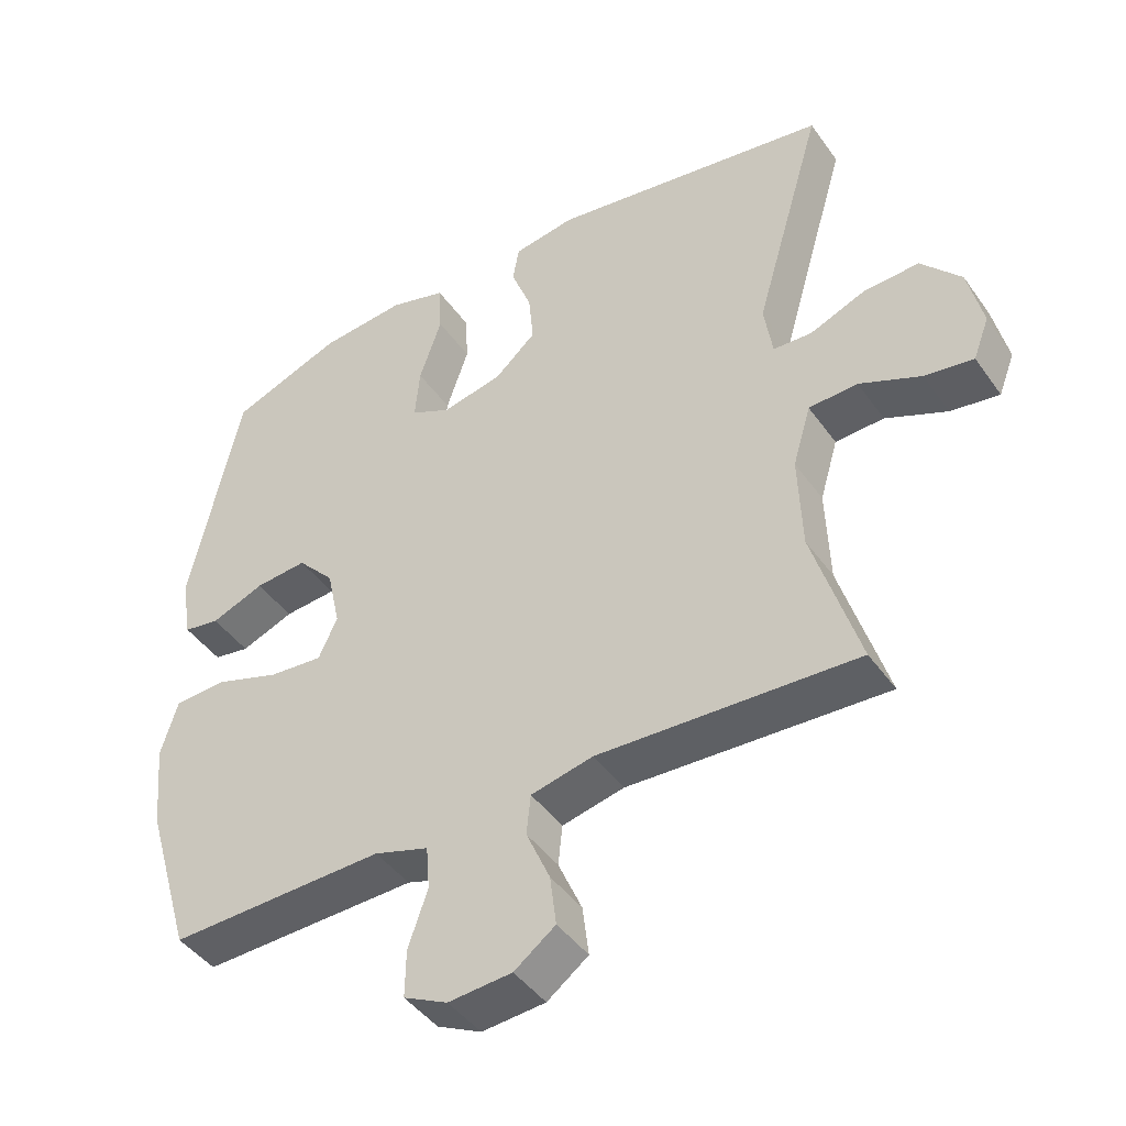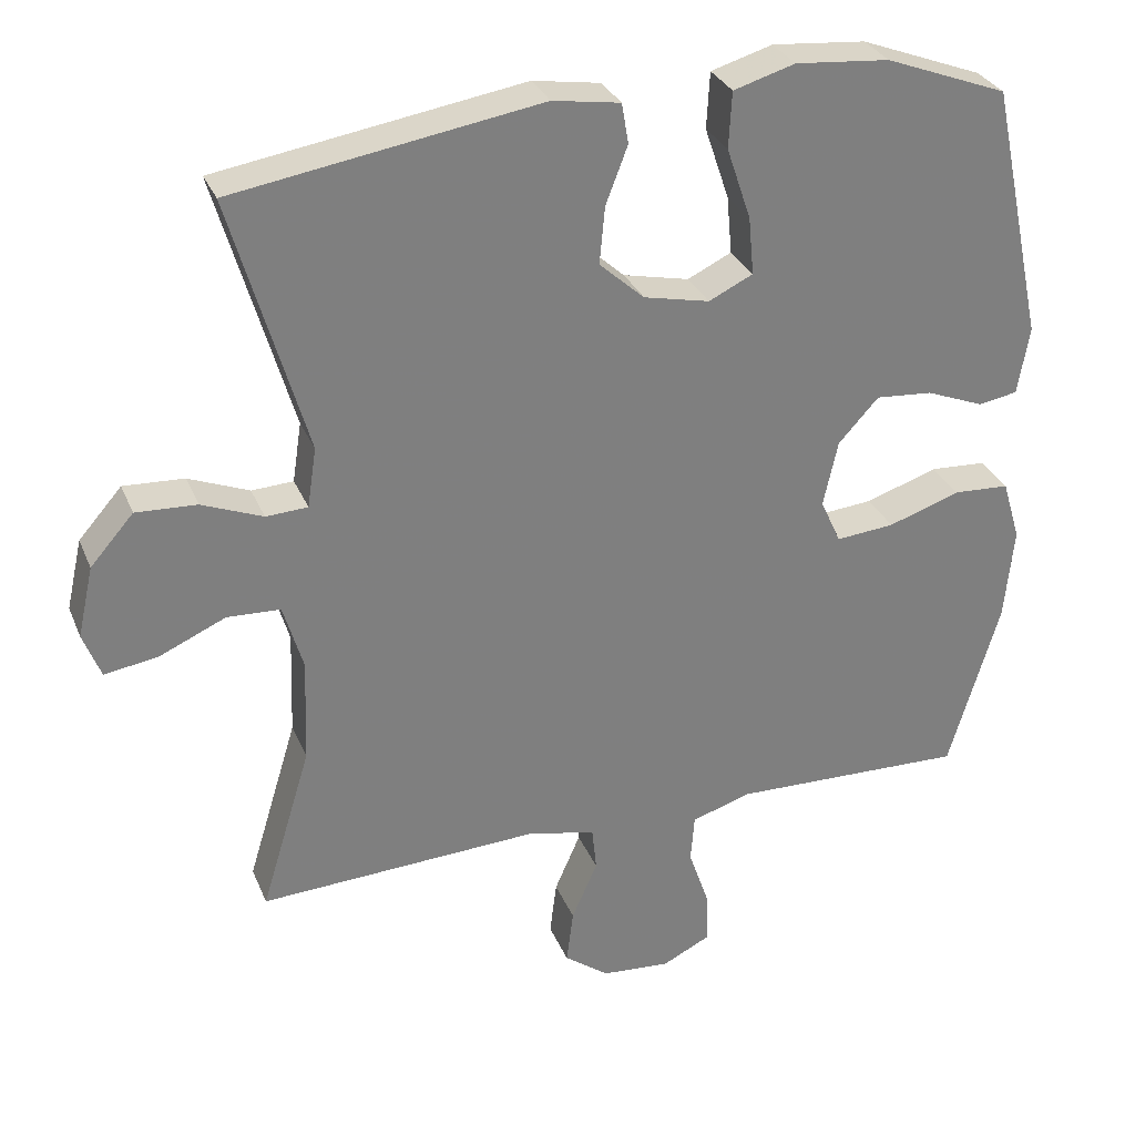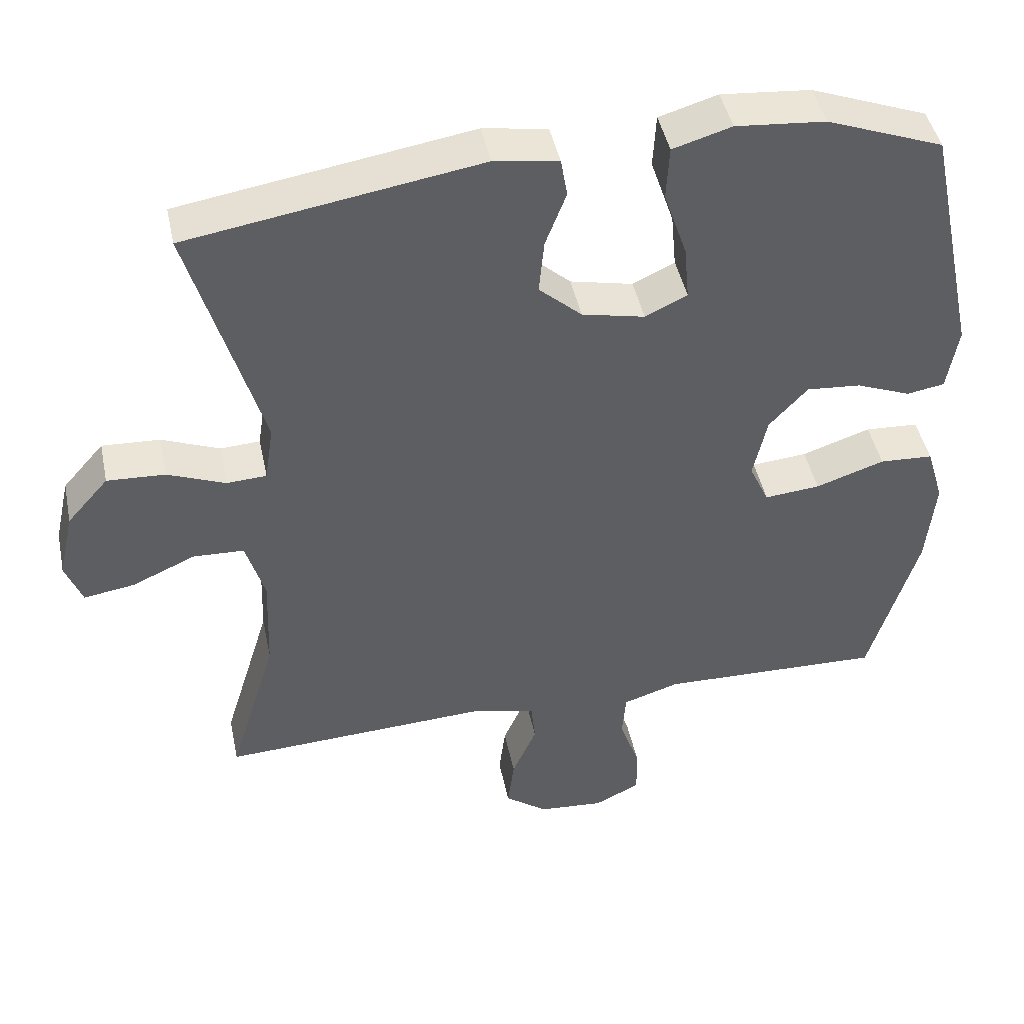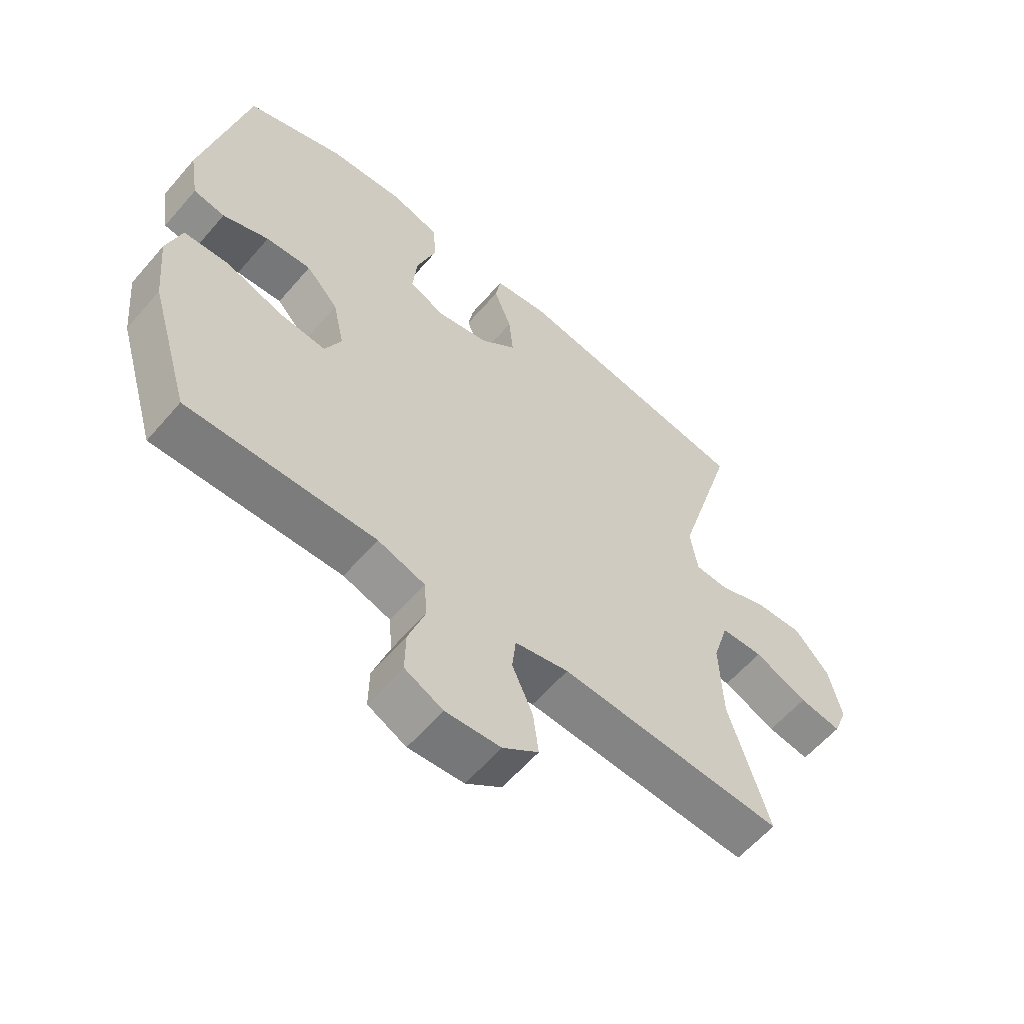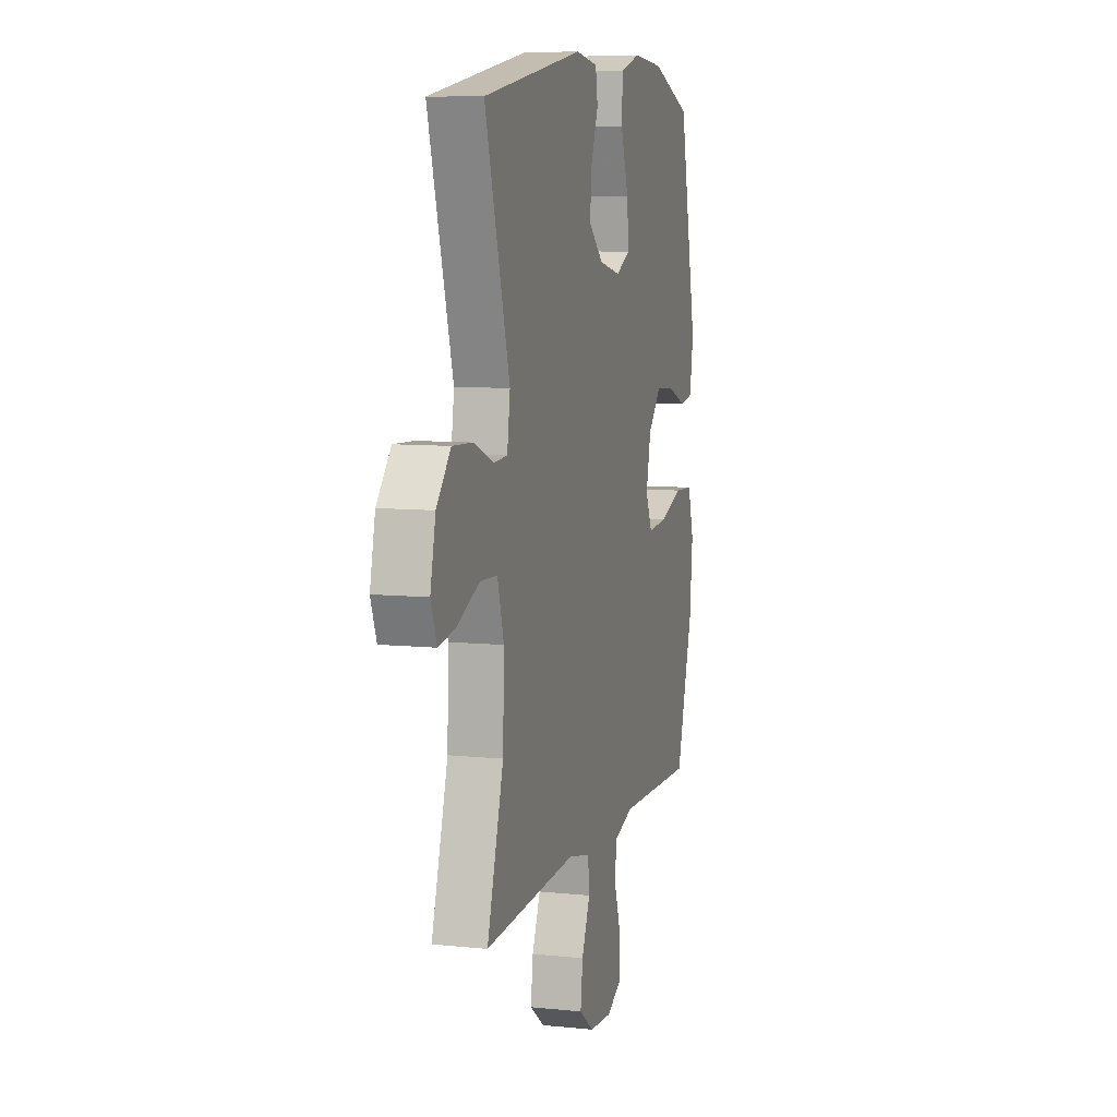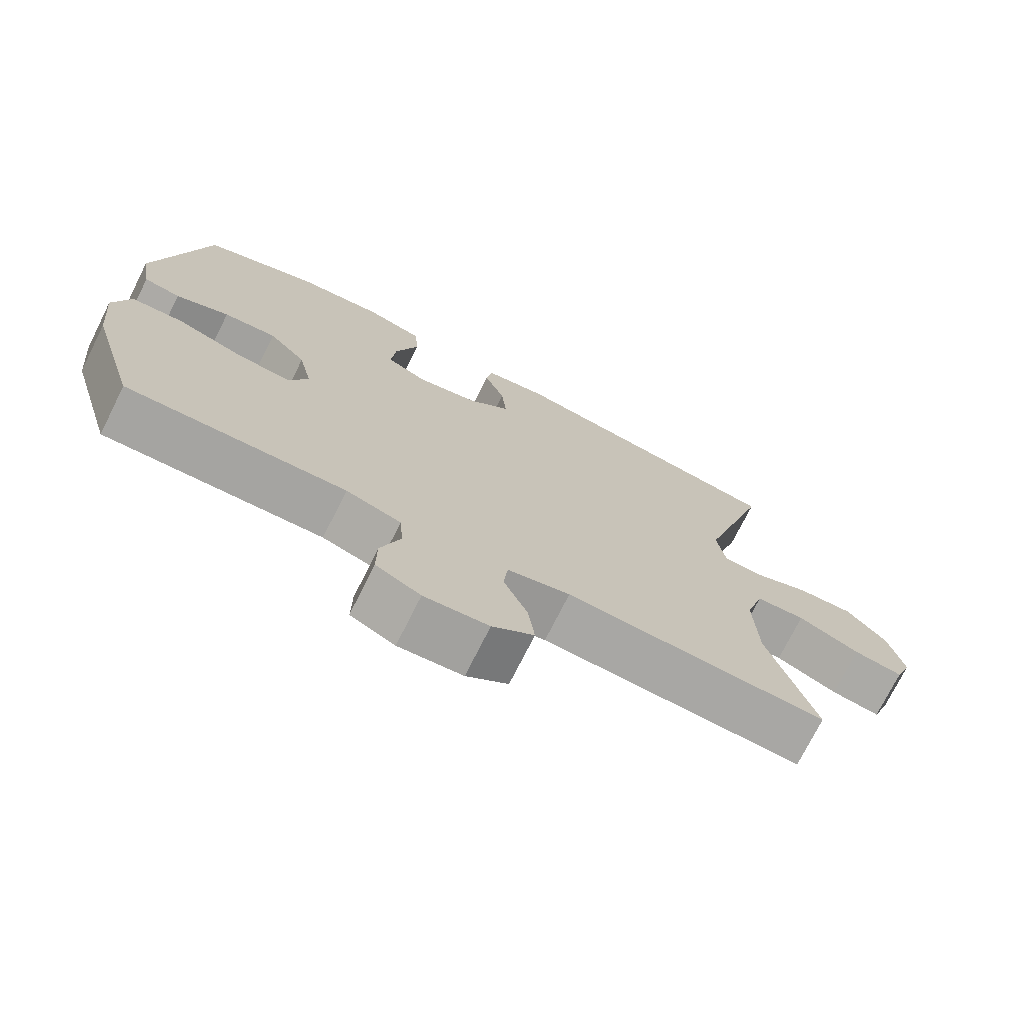
<metadata>
{"format":"obj","ext":"obj","renderer":"f3d","projection":"perspective","resolution":1024,"background":"white","views":[{"elev":-44.3,"azim":32.9,"up":"+Z"},{"elev":30.5,"azim":160.2,"up":"+Z"},{"elev":45.0,"azim":168.3,"up":"+Z"},{"elev":-59.7,"azim":-40.5,"up":"+Z"},{"elev":8.4,"azim":105.7,"up":"+Z"},{"elev":-73.7,"azim":-26.6,"up":"+Z"}]}
</metadata>
<code>
v 0.5 0.07 -0.5
v 0.129 0.07 -0.481
v 0.04 0.07 -0.501
v 0.034 0.07 -0.559
v 0.068 0.07 -0.637
v 0.077 0.07 -0.709
v 0.018 0.07 -0.753
v -0.073 0.07 -0.76
v -0.136 0.07 -0.729
v -0.135 0.07 -0.661
v -0.107 0.07 -0.58
v -0.112 0.07 -0.517
v -0.19 0.07 -0.492
v -0.309 0.07 -0.495
v -0.5 0.07 -0.5
v -0.567 0.07 -0.274
v -0.579 0.07 -0.15
v -0.555 0.07 -0.07
v -0.481 0.07 -0.066
v -0.386 0.07 -0.098
v -0.309 0.07 -0.105
v -0.282 0.07 -0.046
v -0.301 0.07 0.041
v -0.354 0.07 0.099
v -0.429 0.07 0.093
v -0.505 0.07 0.063
v -0.557 0.07 0.072
v -0.572 0.07 0.162
v -0.5 0.07 0.5
v -0.339 0.07 0.561
v -0.215 0.07 0.572
v -0.134 0.07 0.548
v -0.13 0.07 0.474
v -0.162 0.07 0.379
v -0.169 0.07 0.303
v -0.111 0.07 0.275
v -0.024 0.07 0.294
v 0.035 0.07 0.347
v 0.028 0.07 0.422
v -0.001 0.07 0.498
v 0.008 0.07 0.551
v 0.097 0.07 0.565
v 0.5 0.07 0.5
v 0.401 0.07 0.16
v 0.413 0.07 0.081
v 0.468 0.07 0.078
v 0.548 0.07 0.11
v 0.628 0.07 0.114
v 0.685 0.07 0.049
v 0.706 0.07 -0.044
v 0.683 0.07 -0.104
v 0.613 0.07 -0.093
v 0.525 0.07 -0.054
v 0.455 0.07 -0.057
v 0.429 0.07 -0.145
v 0.434 0.07 -0.283
v 0.5 0 -0.5
v 0.129 0 -0.481
v 0.04 0 -0.501
v 0.034 0 -0.559
v 0.068 0 -0.637
v 0.077 0 -0.709
v 0.018 0 -0.753
v -0.073 0 -0.76
v -0.136 0 -0.729
v -0.135 0 -0.661
v -0.107 0 -0.58
v -0.112 0 -0.517
v -0.19 0 -0.492
v -0.309 0 -0.495
v -0.5 0 -0.5
v -0.567 0 -0.274
v -0.579 0 -0.15
v -0.555 0 -0.07
v -0.481 0 -0.066
v -0.386 0 -0.098
v -0.309 0 -0.105
v -0.282 0 -0.046
v -0.301 0 0.041
v -0.354 0 0.099
v -0.429 0 0.093
v -0.505 0 0.063
v -0.557 0 0.072
v -0.572 0 0.162
v -0.5 0 0.5
v -0.339 0 0.561
v -0.215 0 0.572
v -0.134 0 0.548
v -0.13 0 0.474
v -0.162 0 0.379
v -0.169 0 0.303
v -0.111 0 0.275
v -0.024 0 0.294
v 0.035 0 0.347
v 0.028 0 0.422
v -0.001 0 0.498
v 0.008 0 0.551
v 0.097 0 0.565
v 0.5 0 0.5
v 0.401 0 0.16
v 0.413 0 0.081
v 0.468 0 0.078
v 0.548 0 0.11
v 0.628 0 0.114
v 0.685 0 0.049
v 0.706 0 -0.044
v 0.683 0 -0.104
v 0.613 0 -0.093
v 0.525 0 -0.054
v 0.455 0 -0.057
v 0.429 0 -0.145
v 0.434 0 -0.283
f 50 51 52 53
f 50 53 54
f 49 50 54
f 46 47 48 49
f 45 46 49 54
f 41 42 43 44
f 39 40 41 44
f 38 39 44 45
f 37 38 45 54
f 31 32 33 34
f 31 34 35
f 30 31 35
f 29 30 35
f 28 29 35
f 25 26 27 28
f 24 25 28 35
f 23 24 35 36
f 17 18 19 20
f 17 20 21
f 14 15 16 17
f 13 14 17 21
f 12 13 21 22
f 8 9 10 11
f 8 11 12
f 7 8 12
f 4 5 6 7
f 4 7 12 22
f 56 1 2
f 55 56 2 3
f 37 54 55 3
f 22 23 36 37
f 3 4 22 37
f 109 108 107 106
f 110 109 106
f 110 106 105
f 105 104 103 102
f 110 105 102 101
f 100 99 98 97
f 100 97 96 95
f 101 100 95 94
f 110 101 94 93
f 90 89 88 87
f 91 90 87
f 91 87 86
f 91 86 85
f 91 85 84
f 84 83 82 81
f 91 84 81 80
f 92 91 80 79
f 76 75 74 73
f 77 76 73
f 73 72 71 70
f 77 73 70 69
f 78 77 69 68
f 67 66 65 64
f 68 67 64
f 68 64 63
f 63 62 61 60
f 78 68 63 60
f 58 57 112
f 59 58 112 111
f 59 111 110 93
f 93 92 79 78
f 93 78 60 59
f 1 57 58 2
f 2 58 59 3
f 3 59 60 4
f 4 60 61 5
f 5 61 62 6
f 6 62 63 7
f 7 63 64 8
f 8 64 65 9
f 9 65 66 10
f 10 66 67 11
f 11 67 68 12
f 12 68 69 13
f 13 69 70 14
f 14 70 71 15
f 15 71 72 16
f 16 72 73 17
f 17 73 74 18
f 18 74 75 19
f 19 75 76 20
f 20 76 77 21
f 21 77 78 22
f 22 78 79 23
f 23 79 80 24
f 24 80 81 25
f 25 81 82 26
f 26 82 83 27
f 27 83 84 28
f 28 84 85 29
f 29 85 86 30
f 30 86 87 31
f 31 87 88 32
f 32 88 89 33
f 33 89 90 34
f 34 90 91 35
f 35 91 92 36
f 36 92 93 37
f 37 93 94 38
f 38 94 95 39
f 39 95 96 40
f 40 96 97 41
f 41 97 98 42
f 42 98 99 43
f 43 99 100 44
f 44 100 101 45
f 45 101 102 46
f 46 102 103 47
f 47 103 104 48
f 48 104 105 49
f 49 105 106 50
f 50 106 107 51
f 51 107 108 52
f 52 108 109 53
f 53 109 110 54
f 54 110 111 55
f 55 111 112 56
f 56 112 57 1

</code>
